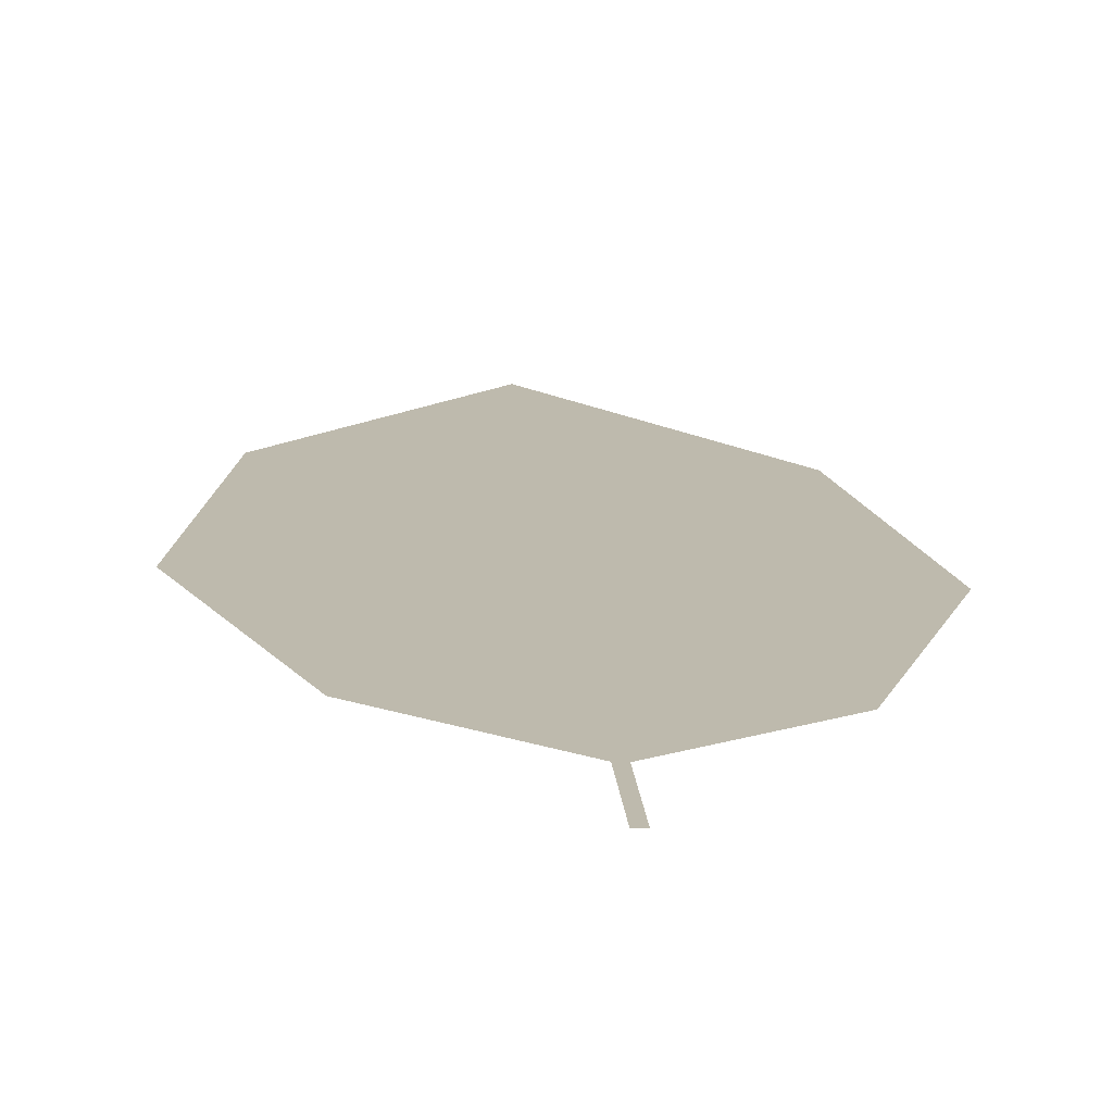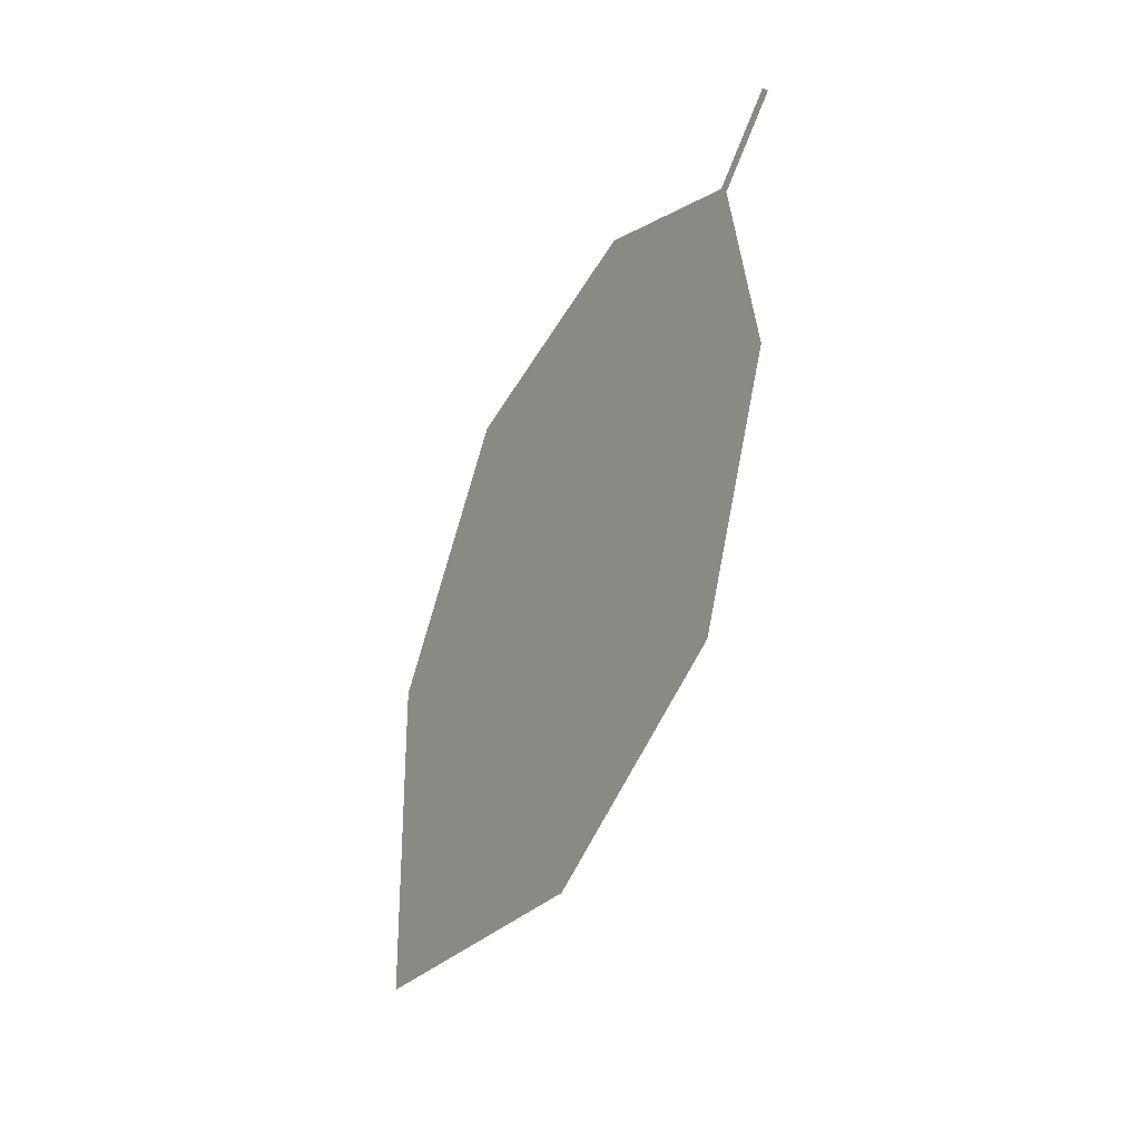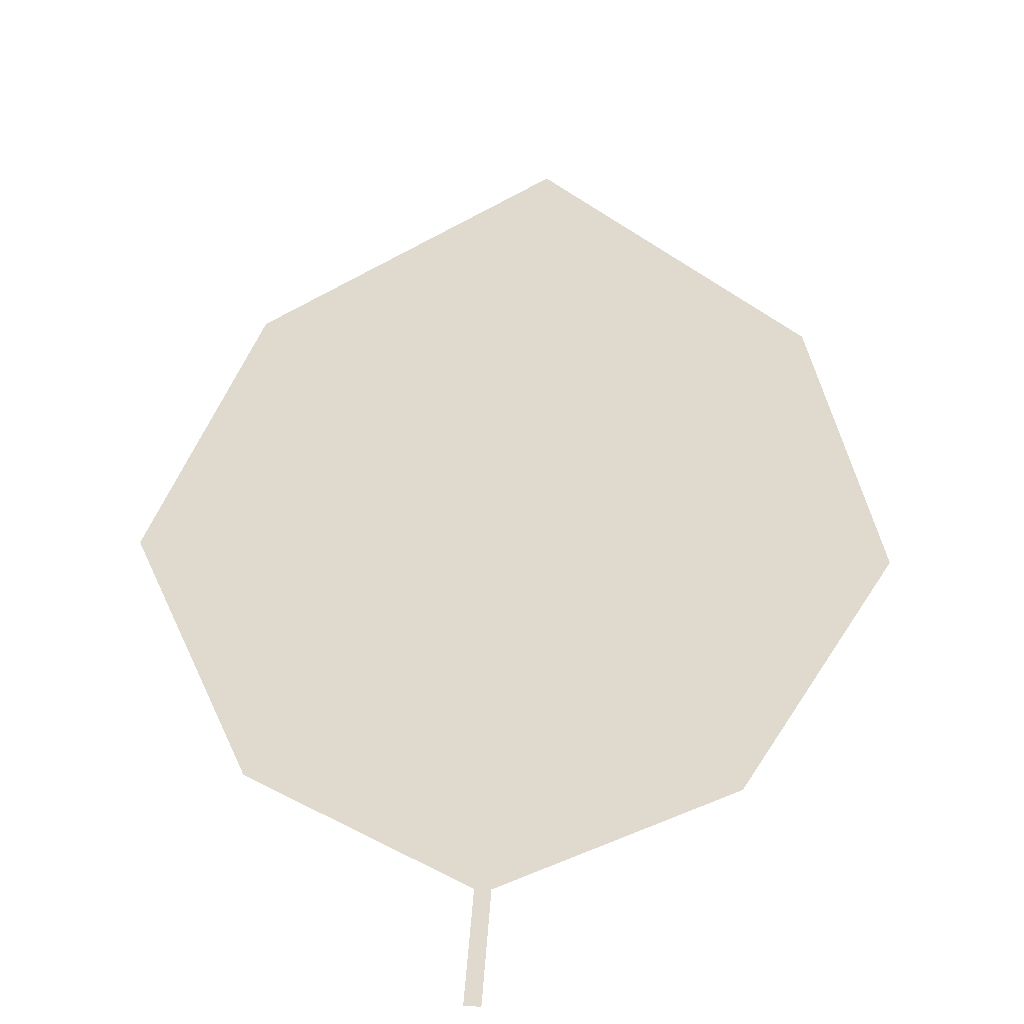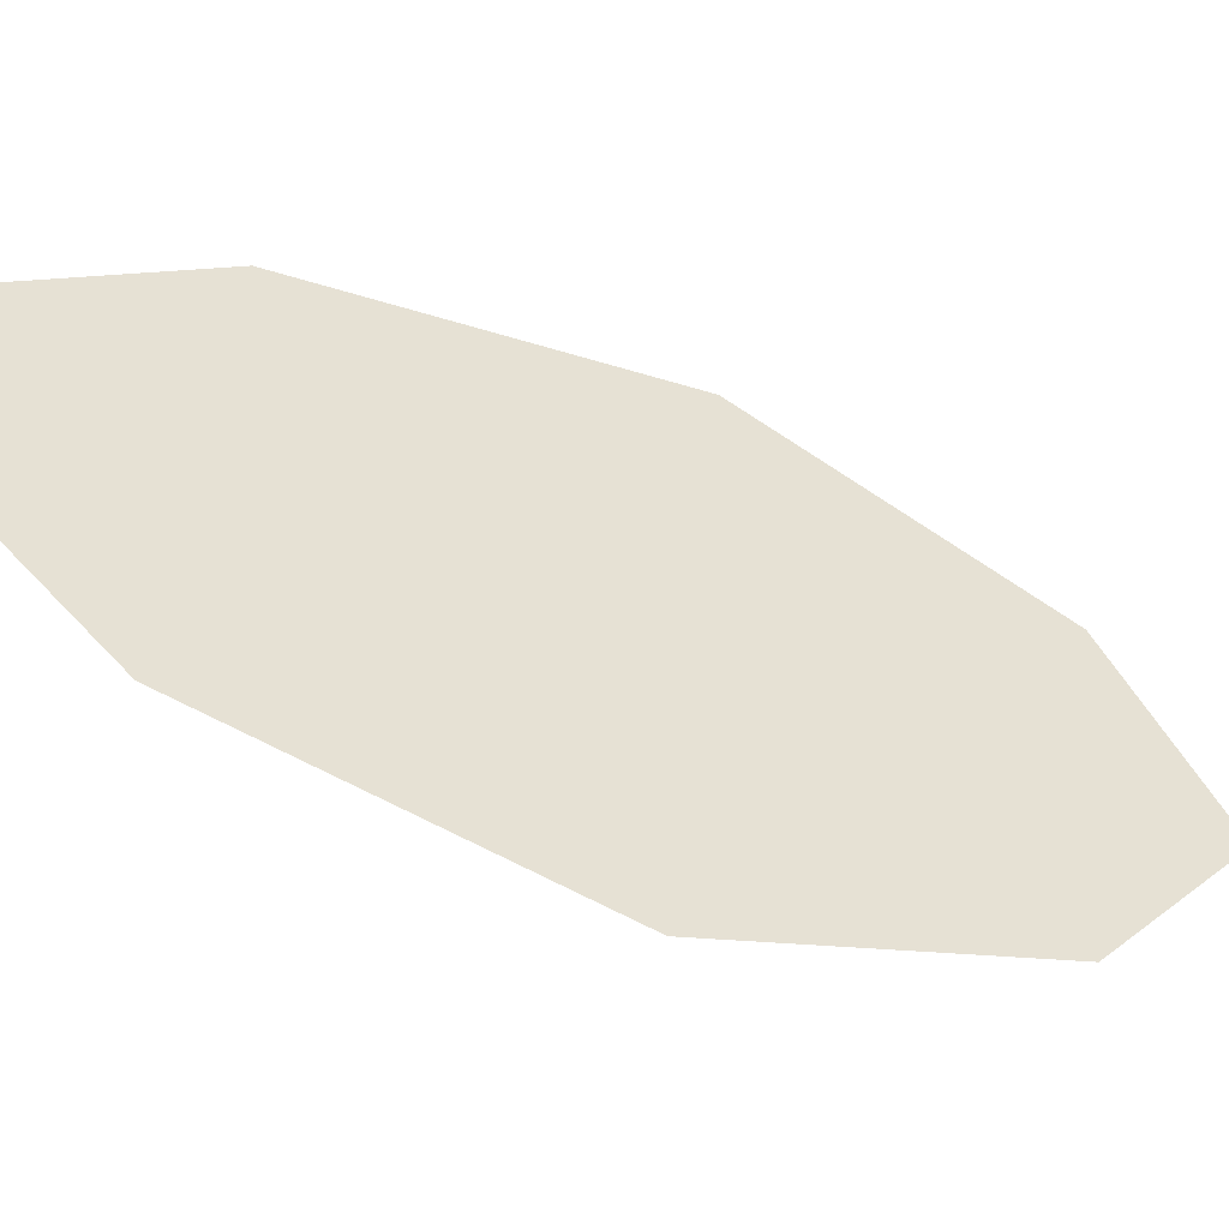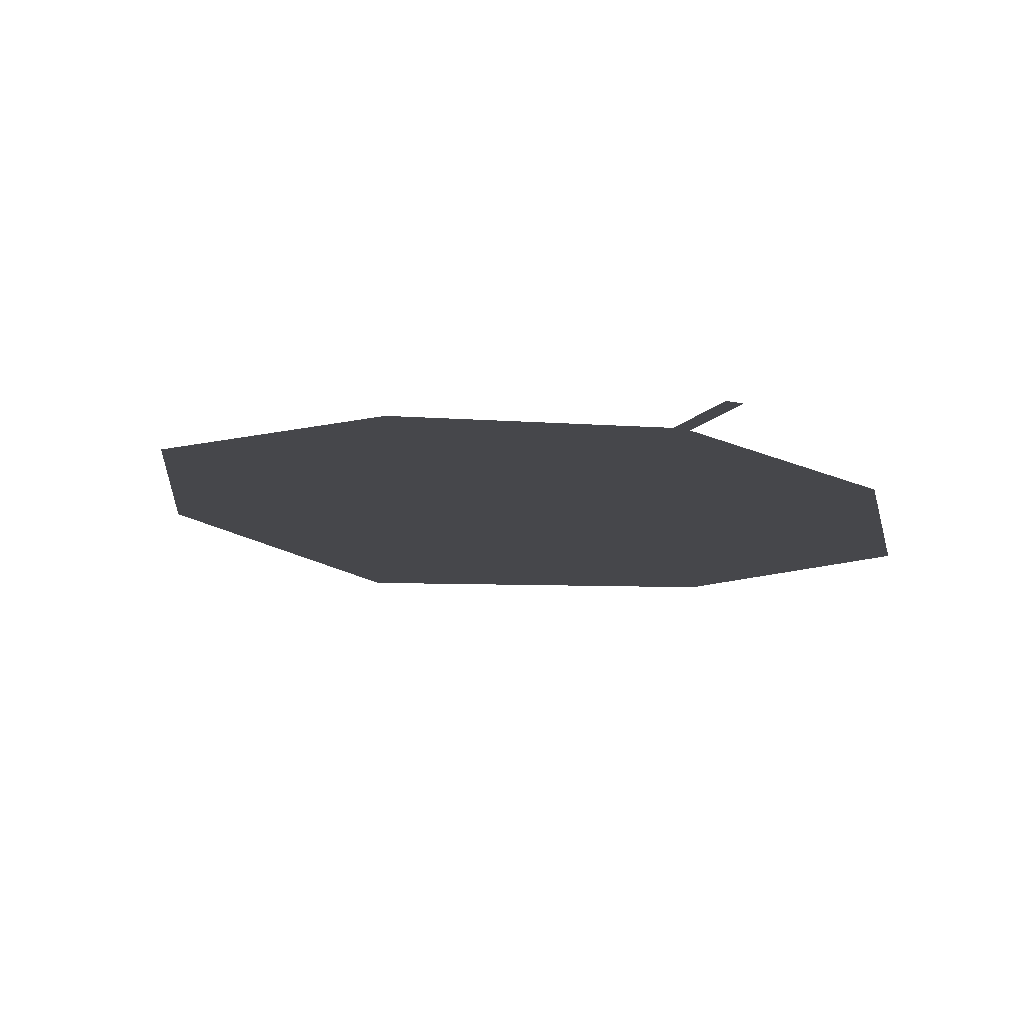
<metadata>
{"format":"obj","ext":"obj","renderer":"f3d","projection":"perspective","resolution":1024,"background":"white","views":[{"elev":-6.7,"azim":171.4,"up":"+Z"},{"elev":24.2,"azim":63.9,"up":"+Y"},{"elev":10.8,"azim":179.1,"up":"+Z"},{"elev":38.4,"azim":90.7,"up":"+Z"},{"elev":-29.5,"azim":161.7,"up":"+Z"}]}
</metadata>
<code>
o Leaves.016_leaves.016
v -0.06017 0.1122 1.311
v -0.06113 0.09833 1.316
v -0.05867 0.1121 1.311
v -0.05964 0.09824 1.316
v -0.03673 0.006218 1.353
v -0.0389 0.08301 1.322
v -0.02635 0.04738 1.337
v -0.09661 0.009958 1.352
v -0.06909 -0.0266 1.367
v -0.1012 0.05206 1.335
v -0.0838 0.08581 1.322
f 1 2 4 3
f 8 5 4 2
f 5 7 6 4
f 8 9 5
f 2 11 10 8

</code>
